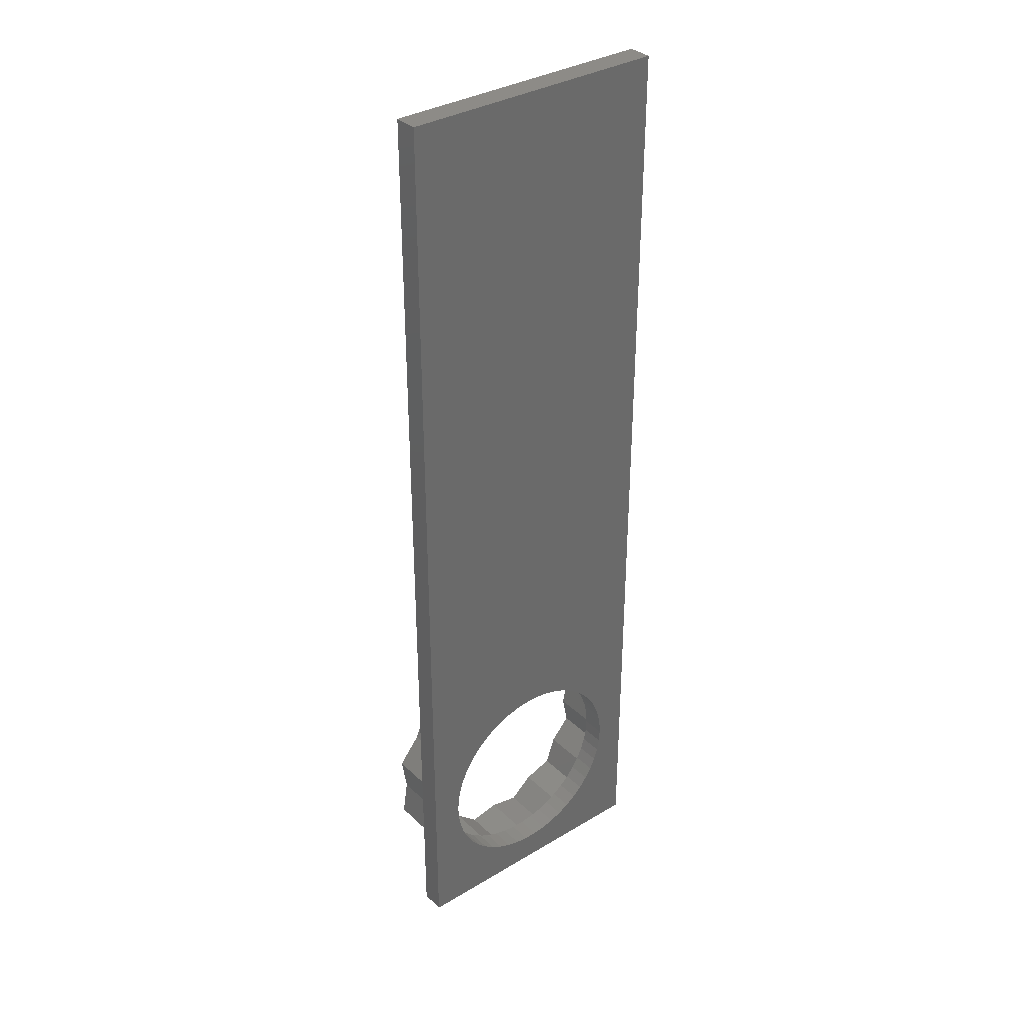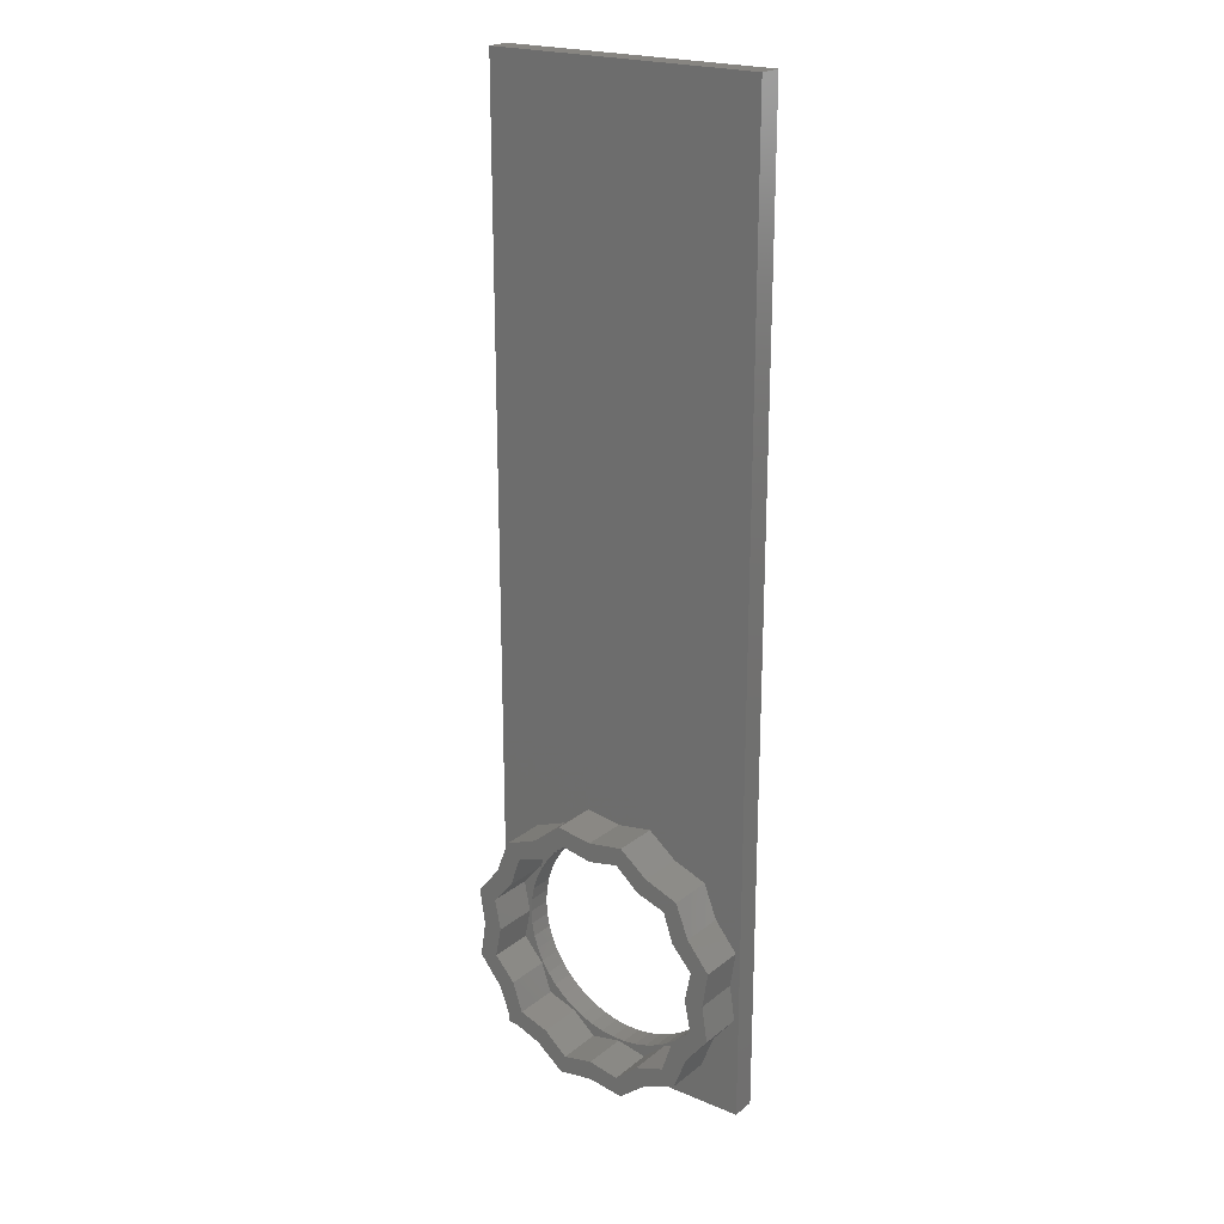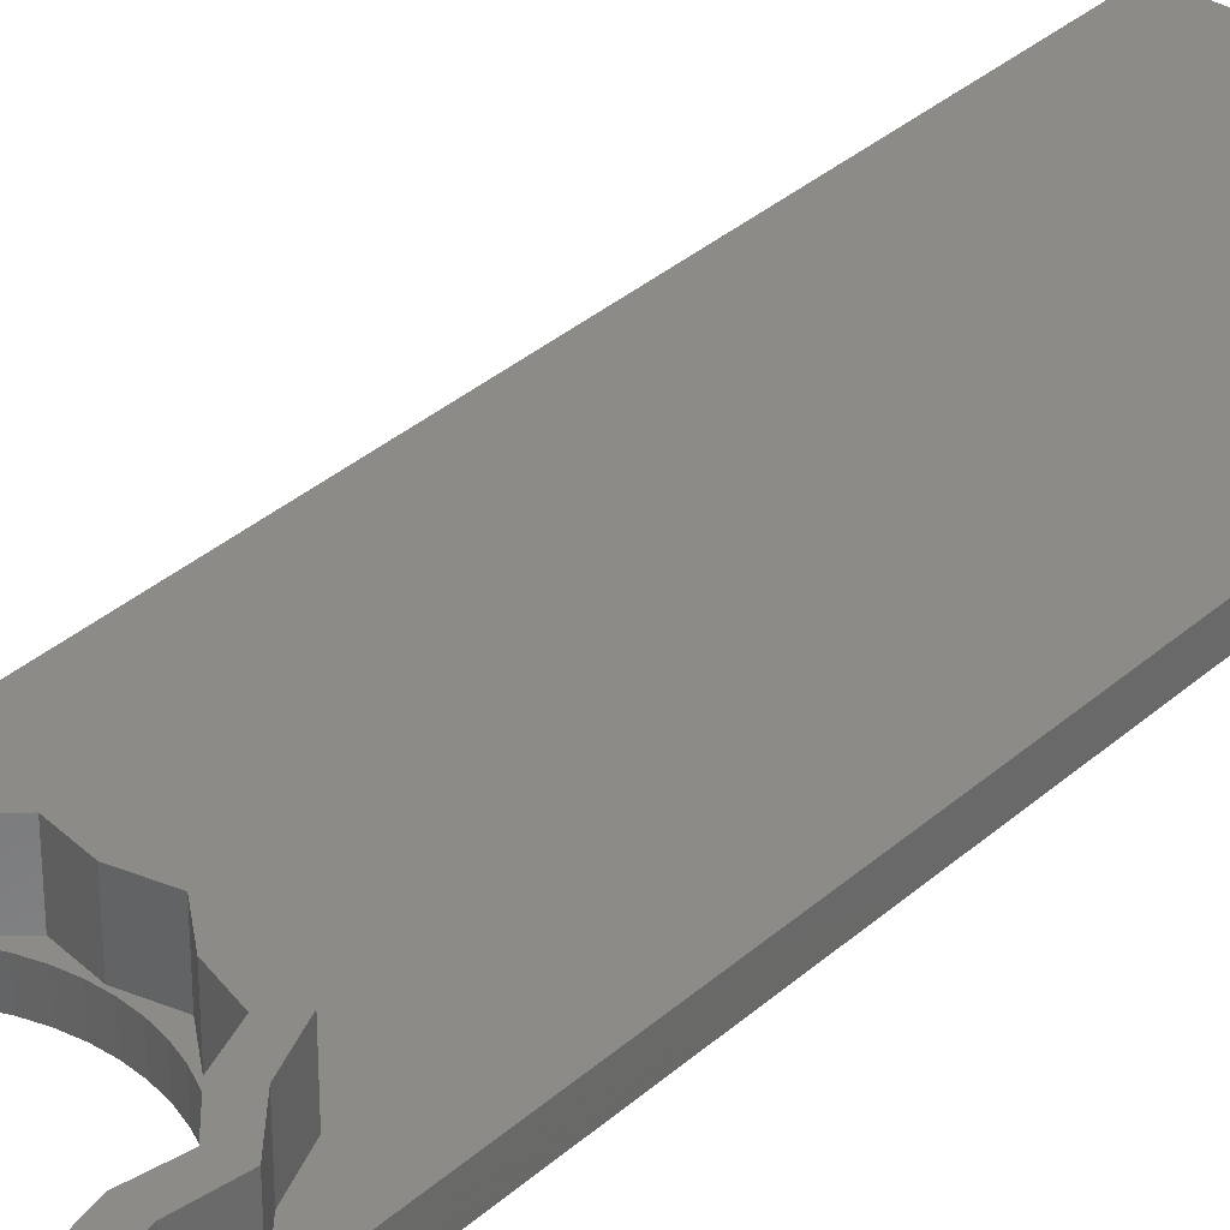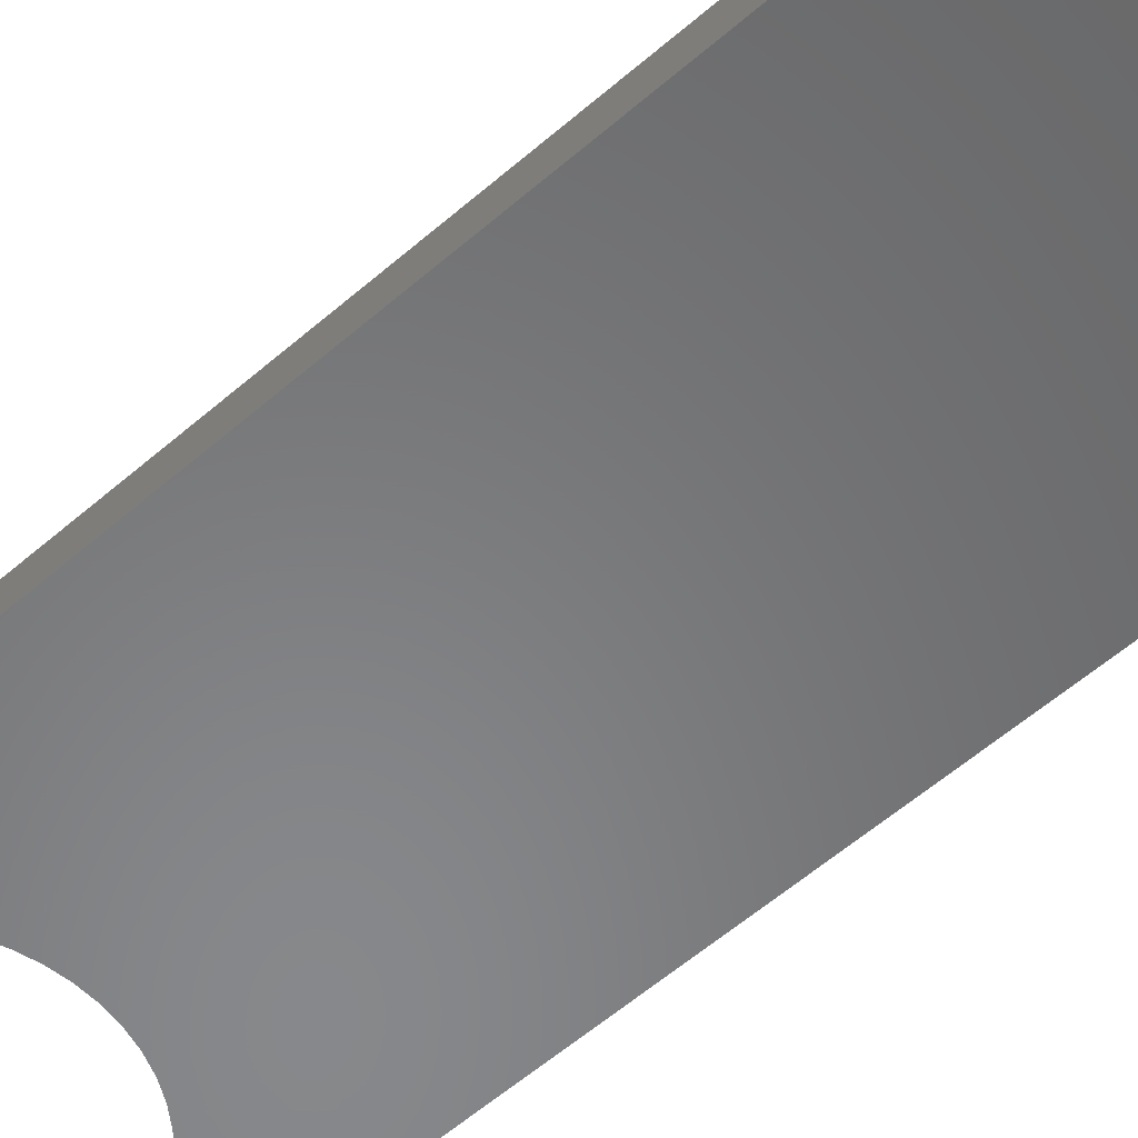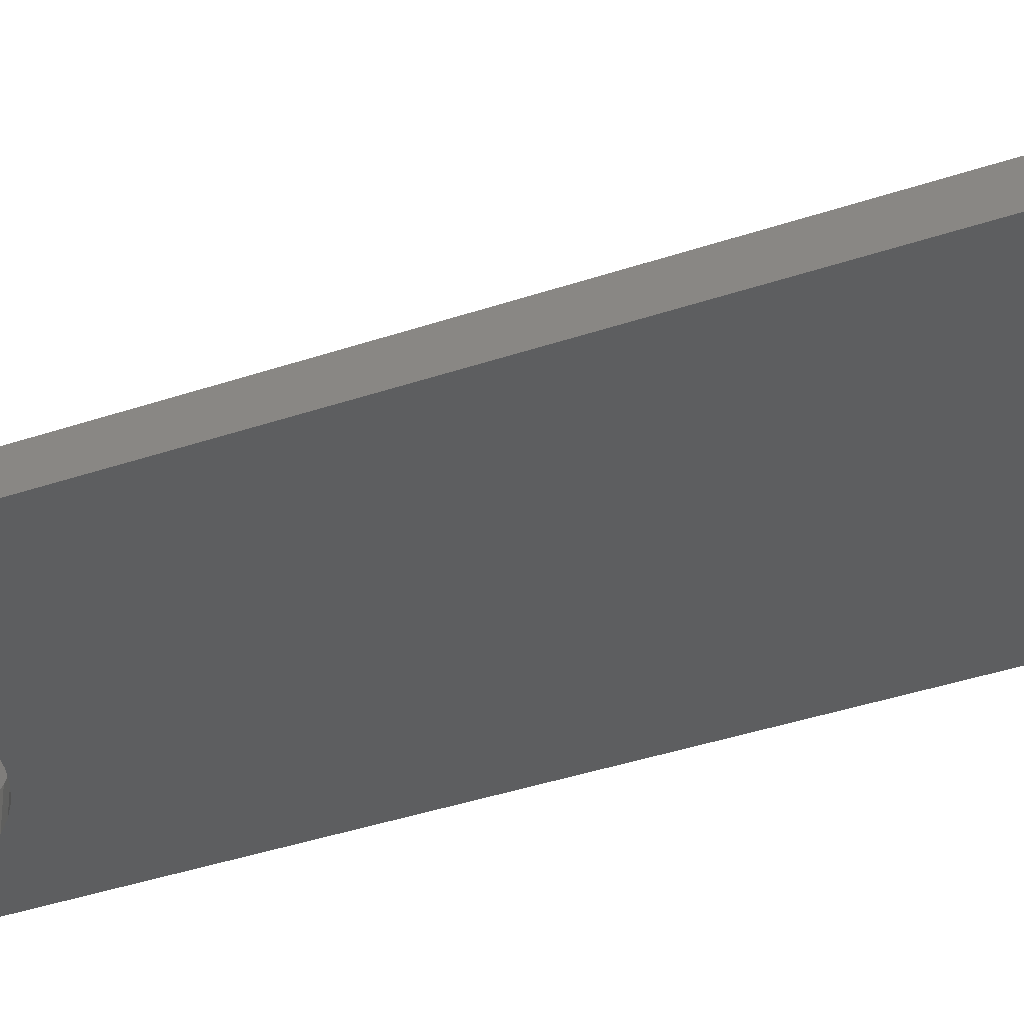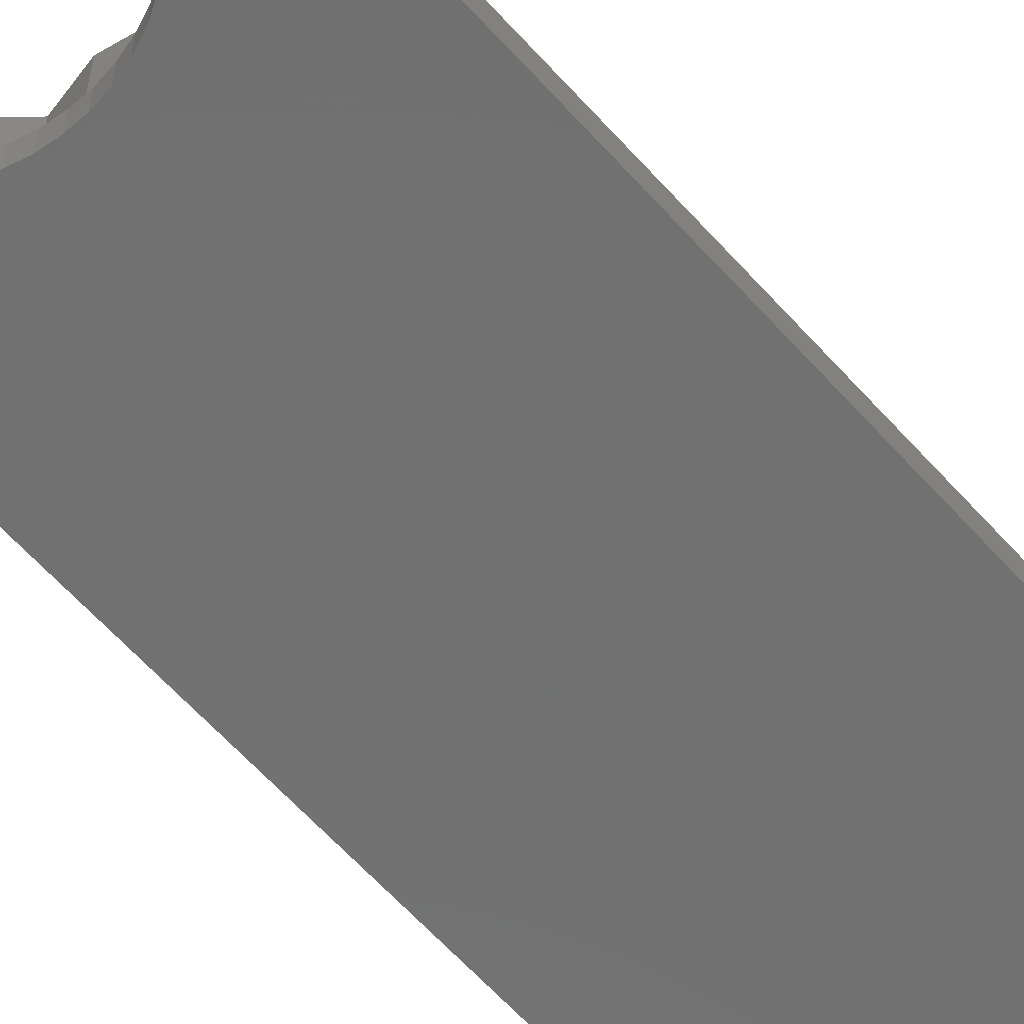
<metadata>
{"format":"stl","ext":"stl","renderer":"f3d","projection":"perspective","resolution":1024,"background":"white","views":[{"elev":34.5,"azim":141.2,"up":"+Y"},{"elev":21.7,"azim":36.3,"up":"+Y"},{"elev":34.1,"azim":40.1,"up":"+Z"},{"elev":-54.5,"azim":133.1,"up":"+Z"},{"elev":-34.1,"azim":115.5,"up":"+Z"},{"elev":-62.8,"azim":41.9,"up":"+Z"}]}
</metadata>
<code>
# stl→obj: 204 verts, 408 faces
v 28.5 -28.5 2.5
v 28.5 171.5 -2.5
v 28.5 171.5 2.5
v 28.5 -28.5 -2.5
v 27.53 7.376 2.5
v 26.4 0 2.5
v 27.53 -7.376 2.5
v 20.15 20.15 2.5
v 22.86 13.2 2.5
v 7.376 27.53 2.5
v 13.2 22.86 2.5
v -7.376 27.53 2.5
v 0 26.4 2.5
v -28.5 171.5 2.5
v -20.15 20.15 2.5
v -13.2 22.86 2.5
v -27.53 7.376 2.5
v -28.5 -28.5 2.5
v -22.86 13.2 2.5
v 22.86 -13.2 2.5
v 20.15 -20.15 2.5
v 13.2 -22.86 2.5
v 7.376 -27.53 2.5
v -7.376 -27.53 2.5
v 0 -26.4 2.5
v -13.2 -22.86 2.5
v -20.15 -20.15 2.5
v -22.86 -13.2 2.5
v -27.53 -7.376 2.5
v -26.4 0 2.5
v 21.83 2.757 2.5
v 22.4 0 2.5
v 23.67 6.341 2.5
v 22 0 2.5
v 21.31 5.471 2.5
v 20.46 8.099 2.5
v 19.4 11.2 2.5
v 19.28 10.6 2.5
v 17.8 12.93 2.5
v 17.32 17.32 2.5
v 16.04 15.06 2.5
v 14.02 16.95 2.5
v 11.79 18.58 2.5
v 11.2 19.4 2.5
v 9.367 19.91 2.5
v 6.341 23.67 2.5
v 6.798 20.92 2.5
v 4.122 21.61 2.5
v 1.381 21.96 2.5
v 0 22.4 2.5
v -1.381 21.96 2.5
v -6.341 23.67 2.5
v -4.122 21.61 2.5
v -6.798 20.92 2.5
v -9.367 19.91 2.5
v -11.2 19.4 2.5
v -11.79 18.58 2.5
v -17.32 17.32 2.5
v -14.02 16.95 2.5
v -16.04 15.06 2.5
v -17.8 12.93 2.5
v -19.4 11.2 2.5
v -19.28 10.6 2.5
v -20.46 8.099 2.5
v -21.83 2.757 2.5
v -22.4 0 2.5
v -22 0 2.5
v -23.67 6.341 2.5
v -21.31 5.471 2.5
v 21.83 -2.757 2.5
v 23.67 -6.341 2.5
v 21.31 -5.471 2.5
v 20.46 -8.099 2.5
v 19.4 -11.2 2.5
v 19.28 -10.6 2.5
v 17.8 -12.93 2.5
v 17.32 -17.32 2.5
v 16.04 -15.06 2.5
v 14.02 -16.95 2.5
v 11.79 -18.58 2.5
v 11.2 -19.4 2.5
v 9.367 -19.91 2.5
v 6.341 -23.67 2.5
v 6.798 -20.92 2.5
v 4.122 -21.61 2.5
v 1.381 -21.96 2.5
v 0 -22.4 2.5
v -1.381 -21.96 2.5
v -6.341 -23.67 2.5
v -4.122 -21.61 2.5
v -6.798 -20.92 2.5
v -9.367 -19.91 2.5
v -11.2 -19.4 2.5
v -11.79 -18.58 2.5
v -17.32 -17.32 2.5
v -14.02 -16.95 2.5
v -16.04 -15.06 2.5
v -17.8 -12.93 2.5
v -19.4 -11.2 2.5
v -19.28 -10.6 2.5
v -20.46 -8.099 2.5
v -21.83 -2.757 2.5
v -23.67 -6.341 2.5
v -21.31 -5.471 2.5
v 21.83 2.757 -2.5
v 22 0 -2.5
v 21.83 -2.757 -2.5
v 21.31 -5.471 -2.5
v 20.46 -8.099 -2.5
v 19.28 -10.6 -2.5
v 17.8 -12.93 -2.5
v 16.04 -15.06 -2.5
v 14.02 -16.95 -2.5
v 11.79 -18.58 -2.5
v 9.367 -19.91 -2.5
v 6.798 -20.92 -2.5
v 4.122 -21.61 -2.5
v 1.381 -21.96 -2.5
v -1.381 -21.96 -2.5
v -28.5 -28.5 -2.5
v -21.83 -2.757 -2.5
v -22 0 -2.5
v -21.31 -5.471 -2.5
v -20.46 -8.099 -2.5
v -19.28 -10.6 -2.5
v -17.8 -12.93 -2.5
v -16.04 -15.06 -2.5
v -14.02 -16.95 -2.5
v -11.79 -18.58 -2.5
v -9.367 -19.91 -2.5
v -6.798 -20.92 -2.5
v -4.122 -21.61 -2.5
v 21.31 5.471 -2.5
v 20.46 8.099 -2.5
v 19.28 10.6 -2.5
v 17.8 12.93 -2.5
v 16.04 15.06 -2.5
v 14.02 16.95 -2.5
v 11.79 18.58 -2.5
v 9.367 19.91 -2.5
v 6.798 20.92 -2.5
v 4.122 21.61 -2.5
v 1.381 21.96 -2.5
v -1.381 21.96 -2.5
v -28.5 171.5 -2.5
v -4.122 21.61 -2.5
v -6.798 20.92 -2.5
v -9.367 19.91 -2.5
v -11.79 18.58 -2.5
v -14.02 16.95 -2.5
v -16.04 15.06 -2.5
v -17.8 12.93 -2.5
v -19.28 10.6 -2.5
v -20.46 8.099 -2.5
v -21.31 5.471 -2.5
v -21.83 2.757 -2.5
v 26.4 0 12
v 22.4 0 12
v 23.67 -6.341 12
v 27.53 7.376 12
v 23.67 6.341 12
v 22.86 13.2 12
v 17.32 17.32 12
v 20.15 20.15 12
v 19.4 11.2 12
v 13.2 22.86 12
v 11.2 19.4 12
v 6.341 23.67 12
v 7.376 27.53 12
v 0 26.4 12
v 0 22.4 12
v -6.341 23.67 12
v -7.376 27.53 12
v -13.2 22.86 12
v -11.2 19.4 12
v -17.32 17.32 12
v -20.15 20.15 12
v -22.86 13.2 12
v -19.4 11.2 12
v -23.67 6.341 12
v -22.4 0 12
v -26.4 0 12
v -23.67 -6.341 12
v -27.53 7.376 12
v 27.53 -7.376 12
v 22.86 -13.2 12
v 19.4 -11.2 12
v 17.32 -17.32 12
v 20.15 -20.15 12
v 13.2 -22.86 12
v 11.2 -19.4 12
v 6.341 -23.67 12
v 7.376 -27.53 12
v 0 -26.4 12
v 0 -22.4 12
v -6.341 -23.67 12
v -7.376 -27.53 12
v -13.2 -22.86 12
v -11.2 -19.4 12
v -17.32 -17.32 12
v -20.15 -20.15 12
v -22.86 -13.2 12
v -19.4 -11.2 12
v -27.53 -7.376 12
f 1 2 3
f 2 1 4
f 5 6 7
f 3 5 1
f 8 5 3
f 5 8 9
f 10 8 3
f 8 10 11
f 12 10 3
f 10 12 13
f 14 12 3
f 15 12 14
f 12 15 16
f 17 15 14
f 18 17 14
f 15 17 19
f 7 1 5
f 20 1 7
f 21 1 20
f 22 1 21
f 23 1 22
f 24 23 25
f 24 1 23
f 18 26 27
f 18 28 29
f 24 18 1
f 26 18 24
f 28 18 27
f 17 18 29
f 30 17 29
f 31 32 33
f 32 31 34
f 33 35 31
f 33 36 35
f 37 36 33
f 37 38 36
f 37 39 38
f 40 39 37
f 40 41 39
f 40 42 41
f 40 43 42
f 44 43 40
f 44 45 43
f 46 45 44
f 45 46 47
f 46 48 47
f 46 49 48
f 50 49 46
f 50 51 49
f 52 51 50
f 51 52 53
f 52 54 53
f 52 55 54
f 56 55 52
f 56 57 55
f 58 57 56
f 57 58 59
f 58 60 59
f 58 61 60
f 62 61 58
f 61 62 63
f 62 64 63
f 65 66 67
f 68 65 69
f 65 68 66
f 64 68 69
f 68 64 62
f 70 32 34
f 32 70 71
f 72 71 70
f 73 71 72
f 73 74 71
f 75 74 73
f 76 74 75
f 76 77 74
f 78 77 76
f 79 77 78
f 80 77 79
f 80 81 77
f 82 81 80
f 83 82 84
f 82 83 81
f 85 83 84
f 86 83 85
f 86 87 83
f 88 87 86
f 89 88 90
f 88 89 87
f 91 89 90
f 92 89 91
f 92 93 89
f 94 93 92
f 95 94 96
f 94 95 93
f 97 95 96
f 98 95 97
f 99 98 100
f 98 99 95
f 101 99 100
f 66 102 67
f 103 102 66
f 101 103 99
f 104 103 101
f 102 103 104
f 105 4 106
f 4 107 106
f 4 108 107
f 4 109 108
f 4 110 109
f 4 111 110
f 4 112 111
f 4 113 112
f 4 114 113
f 4 115 114
f 4 116 115
f 4 117 116
f 4 118 117
f 4 119 118
f 120 119 4
f 121 120 122
f 123 120 121
f 124 120 123
f 125 120 124
f 126 120 125
f 127 120 126
f 128 120 127
f 129 120 128
f 130 120 129
f 131 120 130
f 132 120 131
f 119 120 132
f 4 105 2
f 133 2 105
f 134 2 133
f 135 2 134
f 136 2 135
f 137 2 136
f 138 2 137
f 139 2 138
f 140 2 139
f 141 2 140
f 142 2 141
f 143 2 142
f 144 2 143
f 145 144 146
f 145 146 147
f 145 147 148
f 145 148 149
f 145 149 150
f 145 150 151
f 145 151 152
f 145 152 153
f 145 153 154
f 145 154 155
f 120 156 122
f 145 156 120
f 144 145 2
f 156 145 155
f 120 14 145
f 14 120 18
f 2 14 3
f 14 2 145
f 120 1 18
f 1 120 4
f 100 124 101
f 124 100 125
f 149 55 57
f 55 149 148
f 138 41 42
f 41 138 137
f 112 76 111
f 76 112 78
f 112 79 78
f 79 112 113
f 101 123 104
f 123 101 124
f 111 75 110
f 75 111 76
f 135 39 136
f 39 135 38
f 107 34 106
f 34 107 70
f 106 31 105
f 31 106 34
f 151 59 60
f 59 151 150
f 150 57 59
f 57 150 149
f 69 154 64
f 154 69 155
f 105 35 133
f 35 105 31
f 63 152 61
f 152 63 153
f 119 90 88
f 90 119 132
f 132 91 90
f 91 132 131
f 117 86 85
f 86 117 118
f 136 41 137
f 41 136 39
f 115 84 82
f 84 115 116
f 148 54 55
f 54 148 147
f 108 70 107
f 70 108 72
f 131 92 91
f 92 131 130
f 142 47 48
f 47 142 141
f 146 51 53
f 51 146 144
f 104 121 102
f 121 104 123
f 147 53 54
f 53 147 146
f 113 80 79
f 80 113 114
f 118 88 86
f 88 118 119
f 130 94 92
f 94 130 129
f 141 45 47
f 45 141 140
f 64 153 63
f 153 64 154
f 116 85 84
f 85 116 117
f 65 155 69
f 155 65 156
f 102 122 67
f 122 102 121
f 140 43 45
f 43 140 139
f 61 151 60
f 151 61 152
f 133 36 134
f 36 133 35
f 67 156 65
f 156 67 122
f 139 42 43
f 42 139 138
f 134 38 135
f 38 134 36
f 128 97 96
f 97 128 127
f 114 82 80
f 82 114 115
f 97 126 98
f 126 97 127
f 98 125 100
f 125 98 126
f 143 48 49
f 48 143 142
f 110 73 109
f 73 110 75
f 109 72 108
f 72 109 73
f 144 49 51
f 49 144 143
f 129 96 94
f 96 129 128
f 157 158 159
f 160 161 157
f 162 161 160
f 163 162 164
f 162 165 161
f 162 163 165
f 166 163 164
f 166 167 163
f 168 166 169
f 166 168 167
f 170 168 169
f 170 171 168
f 170 172 171
f 173 172 170
f 174 172 173
f 172 174 175
f 174 176 175
f 177 176 174
f 178 176 177
f 176 178 179
f 178 180 179
f 181 182 183
f 184 180 178
f 180 184 182
f 158 157 161
f 157 159 185
f 159 186 185
f 187 186 159
f 188 186 187
f 186 188 189
f 188 190 189
f 191 190 188
f 192 190 191
f 190 192 193
f 194 192 195
f 192 194 193
f 196 194 195
f 196 197 194
f 198 196 199
f 196 198 197
f 200 198 199
f 200 201 198
f 202 200 203
f 200 202 201
f 183 202 203
f 204 183 182
f 183 204 202
f 182 181 180
f 22 189 190
f 189 22 21
f 189 20 186
f 20 189 21
f 186 7 185
f 7 186 20
f 185 6 157
f 6 185 7
f 157 5 160
f 5 157 6
f 160 9 162
f 9 160 5
f 162 8 164
f 8 162 9
f 8 166 164
f 166 8 11
f 11 169 166
f 169 11 10
f 10 170 169
f 170 10 13
f 13 173 170
f 173 13 12
f 12 174 173
f 174 12 16
f 16 177 174
f 177 16 15
f 19 177 15
f 177 19 178
f 17 178 19
f 178 17 184
f 30 184 17
f 184 30 182
f 29 182 30
f 182 29 204
f 28 204 29
f 204 28 202
f 27 202 28
f 202 27 201
f 27 198 201
f 198 27 26
f 26 197 198
f 197 26 24
f 24 194 197
f 194 24 25
f 25 193 194
f 193 25 23
f 23 190 193
f 190 23 22
f 87 196 195
f 196 87 89
f 89 199 196
f 199 89 93
f 93 200 199
f 200 93 95
f 200 99 203
f 99 200 95
f 203 103 183
f 103 203 99
f 183 66 181
f 66 183 103
f 181 68 180
f 68 181 66
f 180 62 179
f 62 180 68
f 179 58 176
f 58 179 62
f 58 175 176
f 175 58 56
f 56 172 175
f 172 56 52
f 52 171 172
f 171 52 50
f 50 168 171
f 168 50 46
f 46 167 168
f 167 46 44
f 44 163 167
f 163 44 40
f 37 163 40
f 163 37 165
f 33 165 37
f 165 33 161
f 32 161 33
f 161 32 158
f 71 158 32
f 158 71 159
f 74 159 71
f 159 74 187
f 77 187 74
f 187 77 188
f 77 191 188
f 191 77 81
f 81 192 191
f 192 81 83
f 83 195 192
f 195 83 87

</code>
